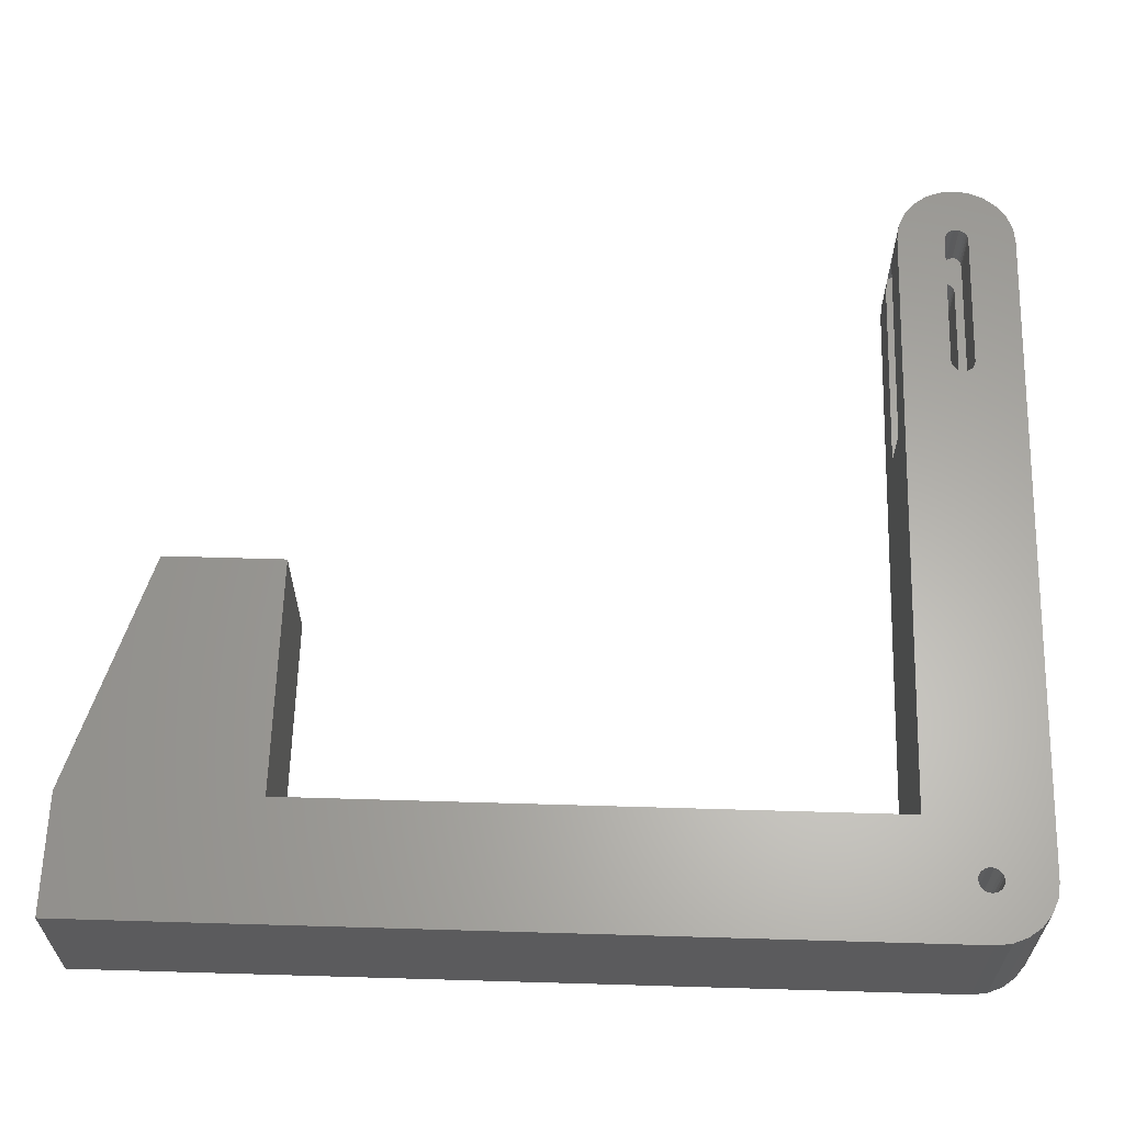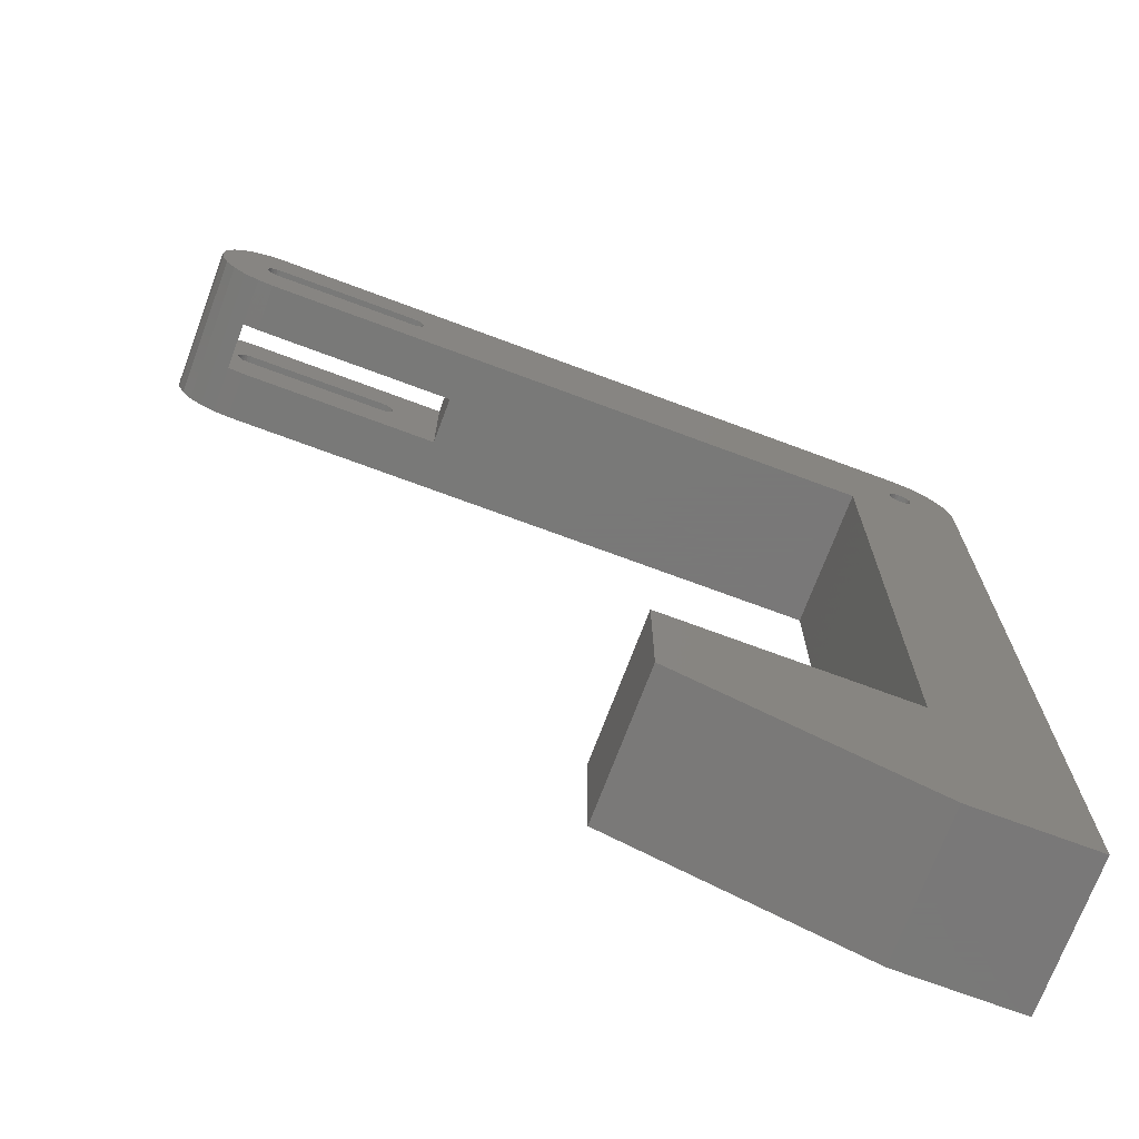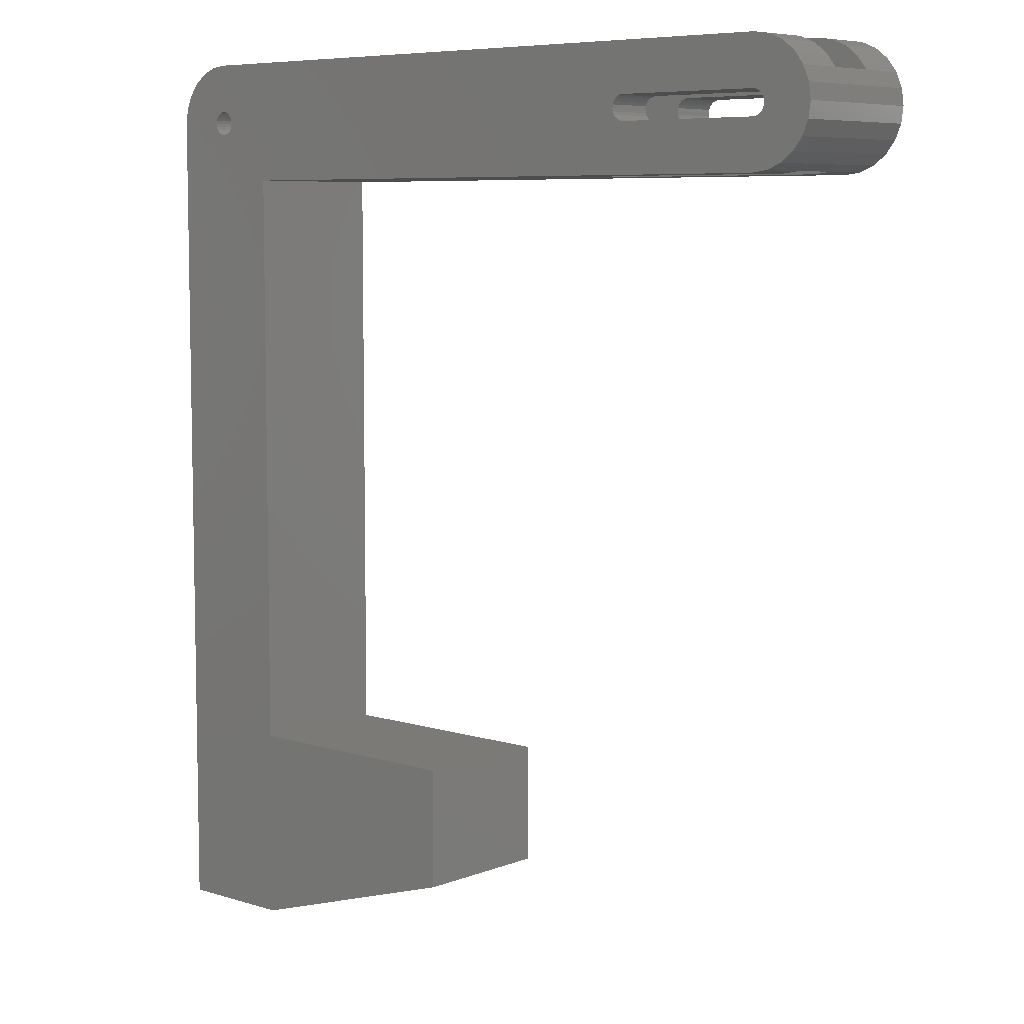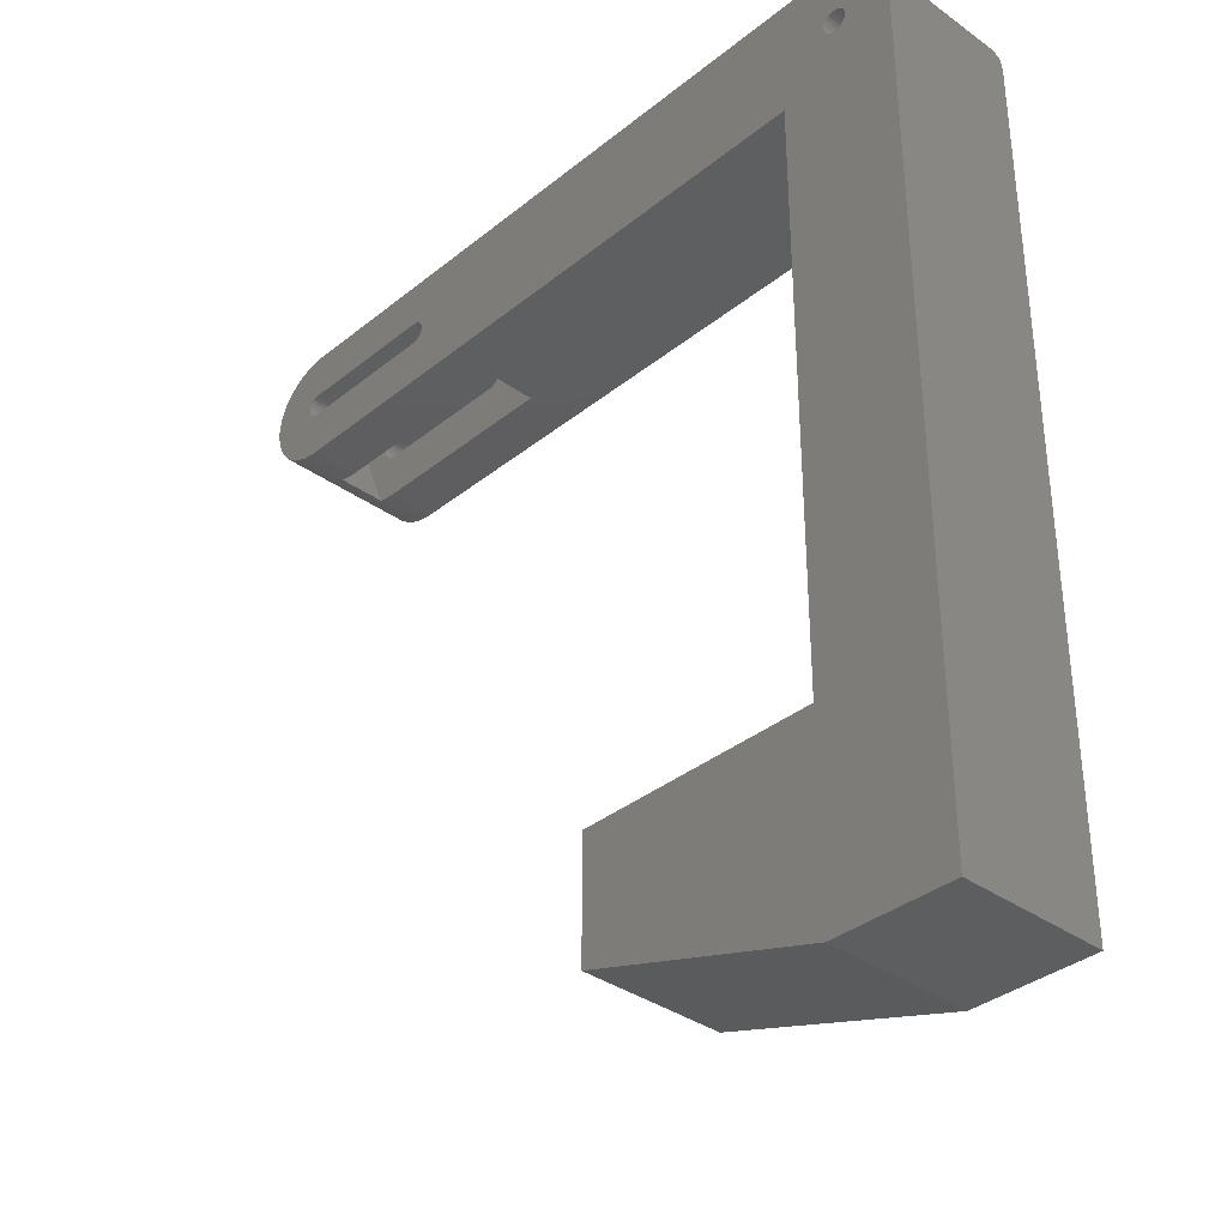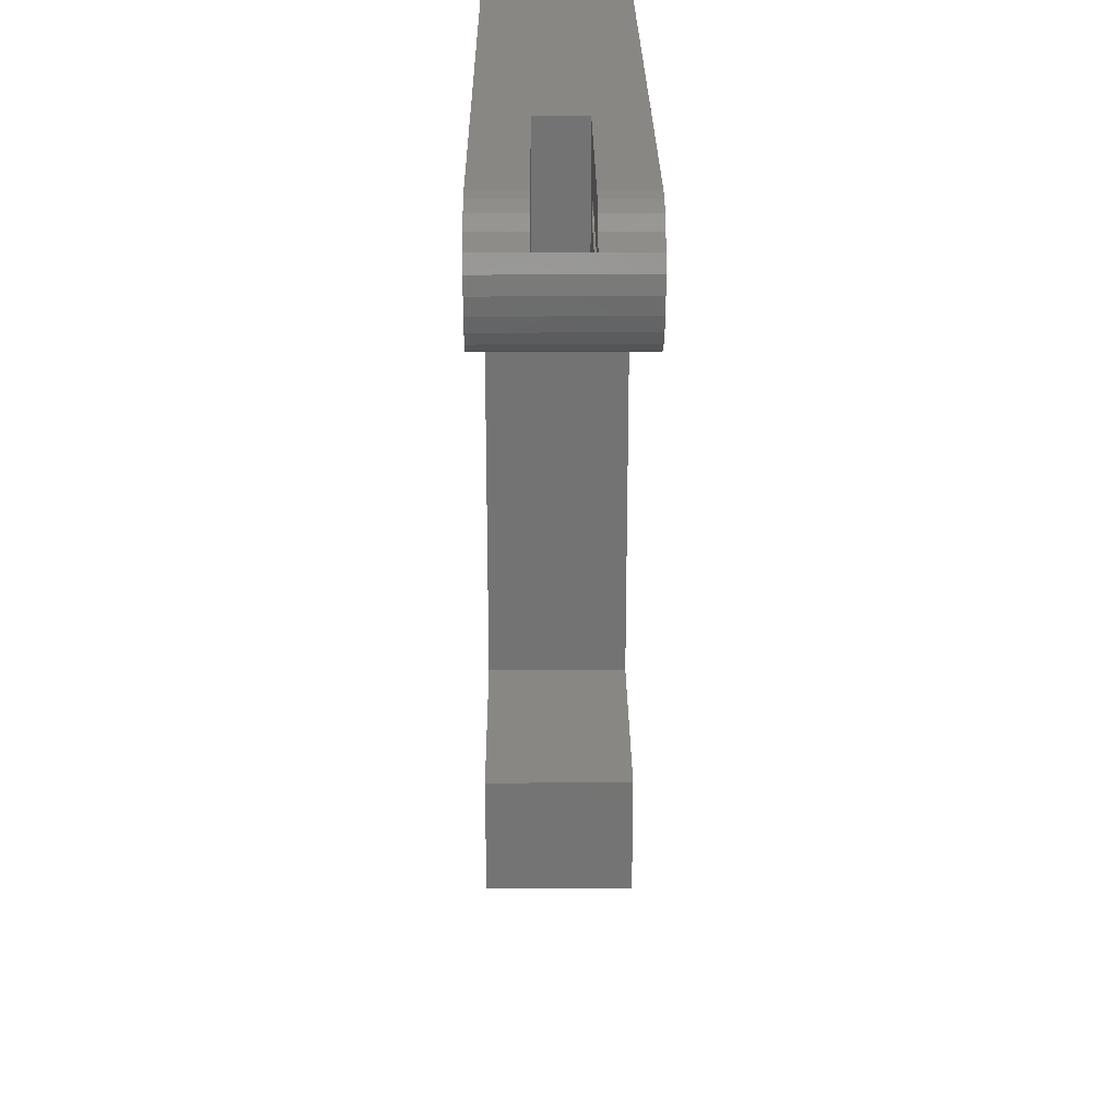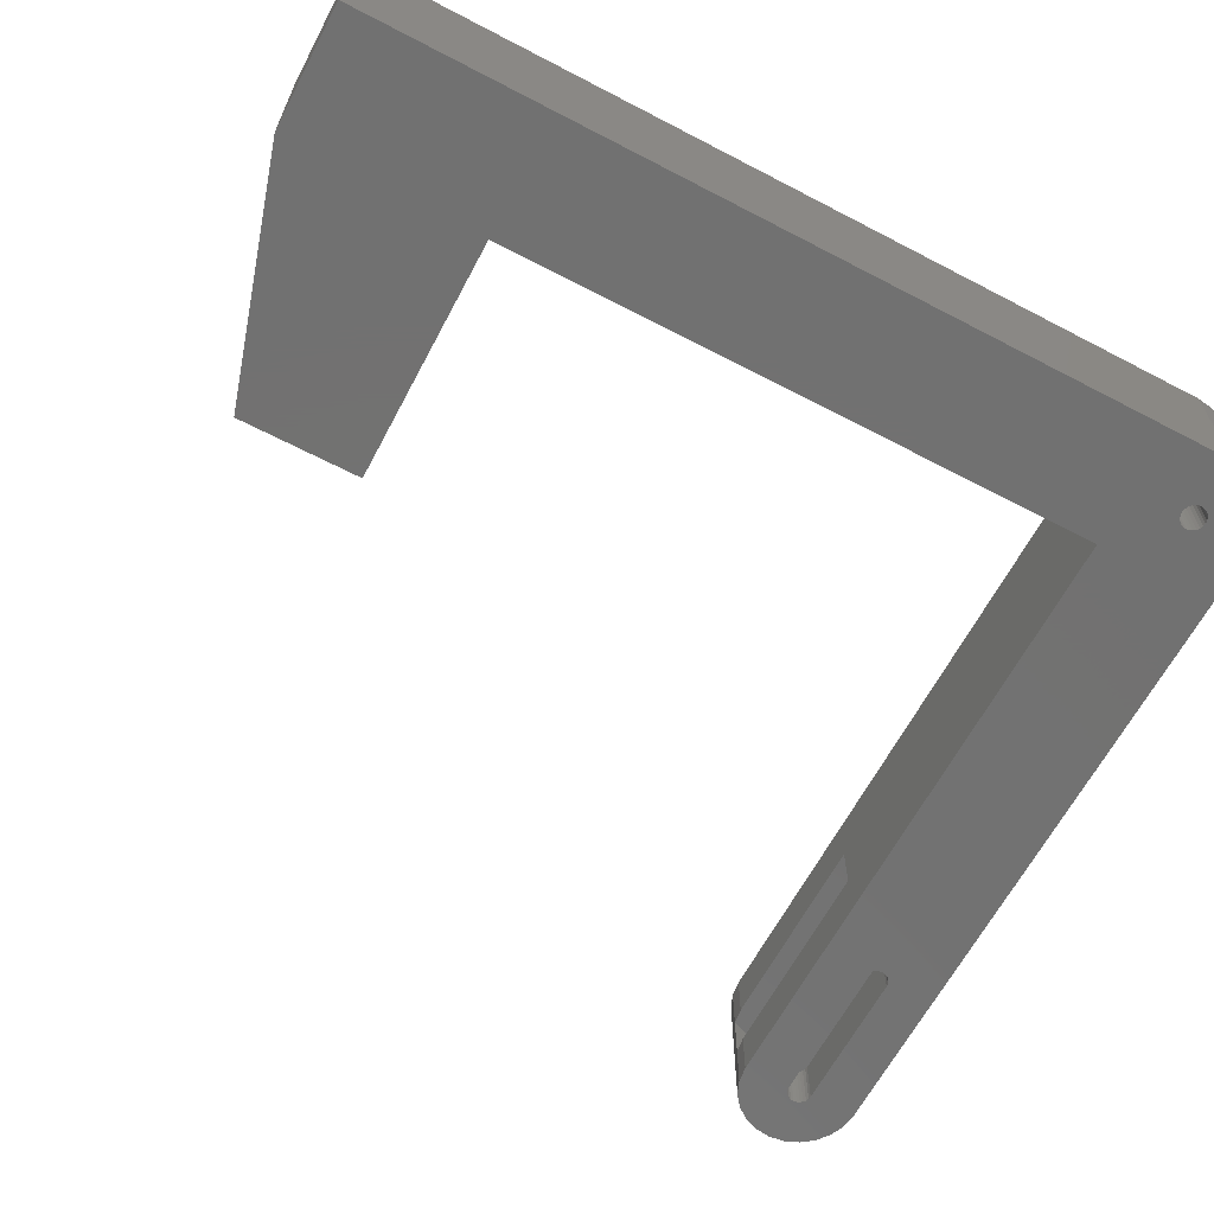
<metadata>
{"format":"stl","ext":"stl","renderer":"f3d","projection":"perspective","resolution":1024,"background":"white","views":[{"elev":62.7,"azim":91.7,"up":"+Z"},{"elev":-71.5,"azim":-20.5,"up":"+Y"},{"elev":7.1,"azim":-138.2,"up":"+Y"},{"elev":-35.4,"azim":46.6,"up":"+Y"},{"elev":24.7,"azim":-90.5,"up":"+Y"},{"elev":-63.9,"azim":62.2,"up":"+Z"}]}
</metadata>
<code>
# stl→obj: 226 verts, 464 faces
v -5.75 18.75 2
v -5.75 13.75 4
v -5.75 18.75 4
v -5.75 13.75 2
v 11.75 -18.75 6
v 16.75 -18.75 0
v 16.75 -18.75 6
v 11.75 -18.75 0
v 16.75 16.25 6
v 16.75 16.25 0
v -16.02 18.02 0
v -16.42 17.5 2
v -16.02 18.02 2
v -16.42 17.5 0
v -14.9 18.66 0
v -15.5 18.42 2
v -14.9 18.66 2
v -15.5 18.42 0
v -15.5 14.08 6
v -14.9 13.84 4
v -14.9 13.84 6
v -14.9 13.84 2
v -15.5 14.08 0
v -14.9 13.84 0
v -16.02 14.48 6
v -16.02 14.48 0
v -16.42 17.5 4
v -16.66 16.9 6
v -16.42 17.5 6
v -16.66 16.9 0
v -16.75 16.25 0
v -16.66 15.6 6
v -16.75 16.25 6
v -16.66 15.6 0
v -14.25 18.75 2
v -14.25 18.75 0
v -5.75 18.75 0
v -14.25 16.75 2
v -8.25 16.75 2
v -14.38 16.73 2
v -14.5 16.68 2
v -14.6 16.6 2
v -14.68 16.5 2
v -14.73 16.38 2
v -14.75 16.25 2
v -14.73 16.12 2
v -14.68 16 2
v -14.6 15.9 2
v -14.5 15.82 2
v -14.38 15.77 2
v -14.25 15.75 2
v -7.817 16.5 2
v -7.896 16.6 2
v -8 16.68 2
v -8.121 16.73 2
v -7.767 16.38 2
v -7.75 16.25 2
v -7.767 16.12 2
v -7.817 16 2
v -7.896 15.9 2
v -8 15.82 2
v -8.121 15.77 2
v -8.25 15.75 2
v -14.25 13.75 2
v -16.42 15 0
v -16.42 15 6
v -14.25 13.75 0
v 14.25 18.75 6
v 14.25 18.75 0
v -5.75 18.75 6
v -5.75 13.75 6
v 11.75 13.75 0
v 11.75 13.75 6
v -5.75 13.75 0
v 16.42 17.5 6
v 16.02 18.02 0
v 16.02 18.02 6
v 16.42 17.5 0
v 15.5 18.42 0
v 15.5 18.42 6
v 16.66 16.9 0
v 16.66 16.9 6
v 14.9 18.66 0
v 14.9 18.66 6
v -14.9 18.66 4
v -14.25 18.75 6
v -14.25 18.75 4
v -14.9 18.66 6
v -16.02 18.02 4
v -16.02 18.02 6
v -14.25 13.75 4
v -14.25 13.75 6
v -15.5 18.42 6
v -15.5 18.42 4
v 11.75 -10.75 6
v 11.75 -10.75 0
v 1.75 -10.75 0
v 1.75 -15.75 6
v 1.75 -10.75 6
v 1.75 -15.75 0
v 14.25 16.75 0
v -8.121 16.73 0
v -8.25 16.75 0
v 14.12 16.73 0
v -8 16.68 0
v 14 16.68 0
v -7.896 16.6 0
v 13.9 16.6 0
v -7.817 16.5 0
v 13.82 16.5 0
v 13.77 16.38 0
v -7.767 16.38 0
v 13.75 16.25 0
v -7.75 16.25 0
v 13.77 16.12 0
v -7.767 16.12 0
v 13.82 16 0
v -7.817 16 0
v 13.9 15.9 0
v -7.896 15.9 0
v -8 15.82 0
v 14 15.82 0
v -8.121 15.77 0
v 14.12 15.77 0
v 14.25 15.75 0
v -8.25 15.75 0
v -14.25 15.75 0
v -14.25 16.75 0
v -14.38 16.73 0
v -14.5 16.68 0
v -14.6 16.6 0
v -14.68 16.5 0
v -14.73 16.38 0
v -14.75 16.25 0
v -14.73 16.12 0
v -14.68 16 0
v -14.6 15.9 0
v -14.5 15.82 0
v -14.38 15.77 0
v 14.38 16.73 0
v 14.5 16.68 0
v 14.6 16.6 0
v 14.68 16.5 0
v 14.73 16.38 0
v 14.75 16.25 0
v 14.73 16.12 0
v 14.68 16 0
v 14.6 15.9 0
v 14.5 15.82 0
v 14.38 15.77 0
v 14.75 16.25 6
v 14.73 16.12 6
v 13.75 16.25 6
v 13.77 16.12 6
v 14.5 16.68 6
v 14.38 16.73 6
v 14.68 16.5 6
v 14.6 16.6 6
v 14.25 15.75 6
v 14.12 15.77 6
v 14.25 16.75 6
v 14.12 16.73 6
v 13.82 16 6
v 13.9 15.9 6
v 14.6 15.9 6
v 14.68 16 6
v 14.5 15.82 6
v 14.38 15.77 6
v 14 16.68 6
v 13.82 16.5 6
v 13.9 16.6 6
v 13.77 16.38 6
v 14.73 16.38 6
v 14 15.82 6
v -14.25 16.75 6
v -14.38 16.73 6
v -8.25 16.75 6
v -14.5 16.68 6
v -14.6 16.6 6
v -14.68 16.5 6
v -14.73 16.38 6
v -14.75 16.25 6
v -14.73 16.12 6
v -14.68 16 6
v -14.6 15.9 6
v -14.5 15.82 6
v -14.38 15.77 6
v -14.25 15.75 6
v -8.121 16.73 6
v -8 16.68 6
v -7.896 16.6 6
v -7.817 16.5 6
v -7.767 16.38 6
v -7.75 16.25 6
v -7.767 16.12 6
v -7.817 16 6
v -7.896 15.9 6
v -8 15.82 6
v -8.121 15.77 6
v -8.25 15.75 6
v -7.75 16.25 4
v -7.767 16.38 4
v -8.121 15.77 4
v -8.25 15.75 4
v -7.896 15.9 4
v -7.817 16 4
v -7.817 16.5 4
v -7.896 16.6 4
v -14.5 16.68 4
v -14.6 16.6 4
v -14.38 15.77 4
v -14.25 15.75 4
v -8.25 16.75 4
v -14.25 16.75 4
v -14.68 16.5 4
v -14.68 16 4
v -14.73 16.12 4
v -14.38 16.73 4
v -14.6 15.9 4
v -8.121 16.73 4
v -8 16.68 4
v -14.5 15.82 4
v -8 15.82 4
v -14.75 16.25 4
v -14.73 16.38 4
v -7.767 16.12 4
f 1 2 3
f 2 1 4
f 5 6 7
f 6 5 8
f 6 9 7
f 9 6 10
f 11 12 13
f 12 11 14
f 15 16 17
f 16 15 18
f 19 20 21
f 20 19 22
f 22 23 24
f 23 22 19
f 25 23 19
f 23 25 26
f 27 28 29
f 28 27 30
f 30 27 12
f 30 12 14
f 31 32 33
f 32 31 34
f 11 16 18
f 16 11 13
f 15 35 36
f 35 15 17
f 36 1 37
f 1 36 35
f 12 38 39
f 38 12 40
f 40 12 41
f 41 12 42
f 42 12 43
f 43 12 44
f 44 12 45
f 45 12 22
f 45 22 46
f 46 22 47
f 47 22 48
f 48 22 49
f 49 22 50
f 50 22 51
f 1 52 4
f 52 1 53
f 53 1 54
f 54 1 55
f 55 1 35
f 55 35 17
f 55 17 16
f 55 16 13
f 55 13 39
f 39 13 12
f 4 52 56
f 4 56 57
f 4 57 58
f 4 58 59
f 4 59 60
f 4 60 61
f 4 61 62
f 4 62 63
f 4 63 51
f 4 51 22
f 4 22 64
f 65 25 66
f 25 65 26
f 64 24 67
f 24 64 22
f 28 31 33
f 31 28 30
f 32 65 66
f 65 32 34
f 37 68 69
f 68 37 3
f 3 37 1
f 70 68 3
f 71 72 73
f 72 71 2
f 2 74 72
f 74 2 4
f 75 76 77
f 76 75 78
f 79 77 76
f 77 79 80
f 9 81 82
f 81 9 10
f 83 80 79
f 80 83 84
f 69 84 83
f 84 69 68
f 81 75 82
f 75 81 78
f 85 86 87
f 86 85 88
f 89 29 90
f 29 89 27
f 87 70 3
f 70 87 86
f 21 91 92
f 91 21 20
f 89 93 94
f 93 89 90
f 85 93 88
f 93 85 94
f 72 95 73
f 95 72 96
f 97 98 99
f 98 97 100
f 97 95 96
f 95 97 99
f 98 8 5
f 8 98 100
f 101 102 103
f 102 101 104
f 102 104 105
f 105 104 106
f 105 106 107
f 107 106 108
f 107 108 109
f 109 108 110
f 109 110 111
f 109 111 112
f 112 111 113
f 112 113 114
f 114 113 115
f 114 115 116
f 116 115 117
f 116 117 118
f 118 117 119
f 118 119 120
f 120 119 121
f 121 119 122
f 121 122 123
f 123 122 124
f 123 124 125
f 123 125 126
f 126 125 127
f 69 36 37
f 36 69 15
f 15 69 83
f 15 83 18
f 18 83 79
f 18 79 11
f 11 79 76
f 11 76 78
f 11 78 14
f 14 78 30
f 30 78 81
f 30 81 128
f 30 128 129
f 30 129 31
f 128 81 103
f 31 129 130
f 31 130 131
f 31 131 132
f 31 132 133
f 31 133 134
f 31 134 34
f 34 134 135
f 34 135 136
f 34 136 137
f 34 137 138
f 34 138 139
f 34 139 127
f 34 127 125
f 81 101 103
f 101 81 140
f 140 81 10
f 140 10 141
f 141 10 142
f 142 10 143
f 143 10 144
f 144 10 145
f 145 10 146
f 146 10 6
f 146 6 147
f 147 6 148
f 148 6 149
f 149 6 150
f 150 6 125
f 125 6 72
f 125 72 34
f 34 72 65
f 65 72 26
f 26 72 23
f 23 72 24
f 24 72 74
f 72 6 96
f 96 6 97
f 97 6 100
f 100 6 8
f 67 24 74
f 151 146 152
f 146 151 145
f 115 153 154
f 153 115 113
f 155 140 141
f 140 155 156
f 142 157 158
f 157 142 143
f 124 159 125
f 159 124 160
f 158 141 142
f 141 158 155
f 161 104 101
f 104 161 162
f 117 154 163
f 154 117 115
f 164 117 163
f 117 164 119
f 147 165 166
f 165 147 148
f 156 101 140
f 101 156 161
f 148 167 165
f 167 148 149
f 149 168 167
f 168 149 150
f 125 168 150
f 168 125 159
f 162 106 104
f 106 162 169
f 170 108 171
f 108 170 110
f 113 172 153
f 172 113 111
f 143 173 157
f 173 143 144
f 152 147 166
f 147 152 146
f 119 174 122
f 174 119 164
f 122 160 124
f 160 122 174
f 144 151 173
f 151 144 145
f 111 170 172
f 170 111 110
f 169 108 106
f 108 169 171
f 86 68 70
f 68 86 88
f 68 88 84
f 84 88 93
f 84 93 80
f 80 93 90
f 80 90 77
f 77 90 75
f 75 90 29
f 75 29 28
f 75 28 82
f 82 28 175
f 175 28 176
f 176 28 33
f 82 175 177
f 176 33 178
f 178 33 179
f 179 33 180
f 180 33 181
f 181 33 182
f 182 33 183
f 183 33 32
f 183 32 184
f 184 32 185
f 185 32 186
f 186 32 187
f 187 32 188
f 188 32 159
f 92 71 21
f 82 156 9
f 156 82 161
f 161 82 177
f 9 156 155
f 9 155 158
f 9 158 157
f 9 157 173
f 9 173 151
f 9 151 152
f 9 152 7
f 7 152 166
f 7 166 165
f 7 165 167
f 7 167 168
f 7 168 159
f 7 159 73
f 73 159 32
f 73 32 66
f 73 66 25
f 73 25 19
f 73 19 21
f 73 21 71
f 7 73 95
f 7 95 99
f 7 99 98
f 7 98 5
f 189 161 177
f 161 189 162
f 162 189 190
f 162 190 169
f 169 190 191
f 169 191 171
f 171 191 192
f 171 192 170
f 170 192 193
f 170 193 172
f 172 193 153
f 153 193 194
f 153 194 195
f 153 195 154
f 154 195 163
f 163 195 196
f 163 196 197
f 163 197 164
f 164 197 198
f 164 198 174
f 174 198 199
f 174 199 160
f 160 199 200
f 160 200 159
f 159 200 188
f 123 63 62
f 63 123 126
f 126 51 63
f 51 126 127
f 127 50 51
f 50 127 139
f 138 50 139
f 50 138 49
f 138 48 49
f 48 138 137
f 137 47 48
f 47 137 136
f 136 46 47
f 46 136 135
f 135 45 46
f 45 135 134
f 134 44 45
f 44 134 133
f 133 43 44
f 43 133 132
f 43 131 42
f 131 43 132
f 42 130 41
f 130 42 131
f 40 130 129
f 130 40 41
f 40 128 38
f 128 40 129
f 38 103 39
f 103 38 128
f 39 102 55
f 102 39 103
f 55 105 54
f 105 55 102
f 53 105 107
f 105 53 54
f 107 52 53
f 52 107 109
f 109 56 52
f 56 109 112
f 56 114 57
f 114 56 112
f 114 58 57
f 58 114 116
f 116 59 58
f 59 116 118
f 59 120 60
f 120 59 118
f 121 60 120
f 60 121 61
f 121 62 61
f 62 121 123
f 193 201 194
f 201 193 202
f 203 200 199
f 200 203 204
f 196 205 197
f 205 196 206
f 191 207 192
f 207 191 208
f 179 209 178
f 209 179 210
f 211 188 212
f 188 211 187
f 175 213 177
f 213 175 214
f 180 210 179
f 210 180 215
f 216 183 184
f 183 216 217
f 178 218 176
f 218 178 209
f 219 184 185
f 184 219 216
f 190 220 221
f 220 190 189
f 176 214 175
f 214 176 218
f 222 185 186
f 185 222 219
f 177 220 189
f 220 177 213
f 205 198 197
f 198 205 223
f 224 181 182
f 181 224 225
f 207 193 192
f 193 207 202
f 225 180 181
f 180 225 215
f 201 195 194
f 195 201 226
f 190 208 191
f 208 190 221
f 204 188 200
f 188 204 212
f 226 196 195
f 196 226 206
f 211 186 187
f 186 211 222
f 223 199 198
f 199 223 203
f 217 182 183
f 182 217 224
f 4 67 74
f 67 4 64
f 71 91 2
f 91 71 92
f 3 220 87
f 220 3 221
f 221 3 208
f 208 3 207
f 207 3 2
f 87 220 85
f 85 220 94
f 94 220 89
f 89 220 213
f 89 213 27
f 207 2 202
f 202 2 201
f 201 2 226
f 226 2 206
f 206 2 205
f 205 2 223
f 223 2 203
f 203 2 204
f 204 2 212
f 212 2 20
f 20 2 91
f 27 224 20
f 224 27 225
f 225 27 215
f 215 27 210
f 210 27 209
f 209 27 218
f 218 27 214
f 214 27 213
f 20 224 217
f 20 217 216
f 20 216 219
f 20 219 222
f 20 222 211
f 20 211 212
f 22 27 20
f 27 22 12

</code>
